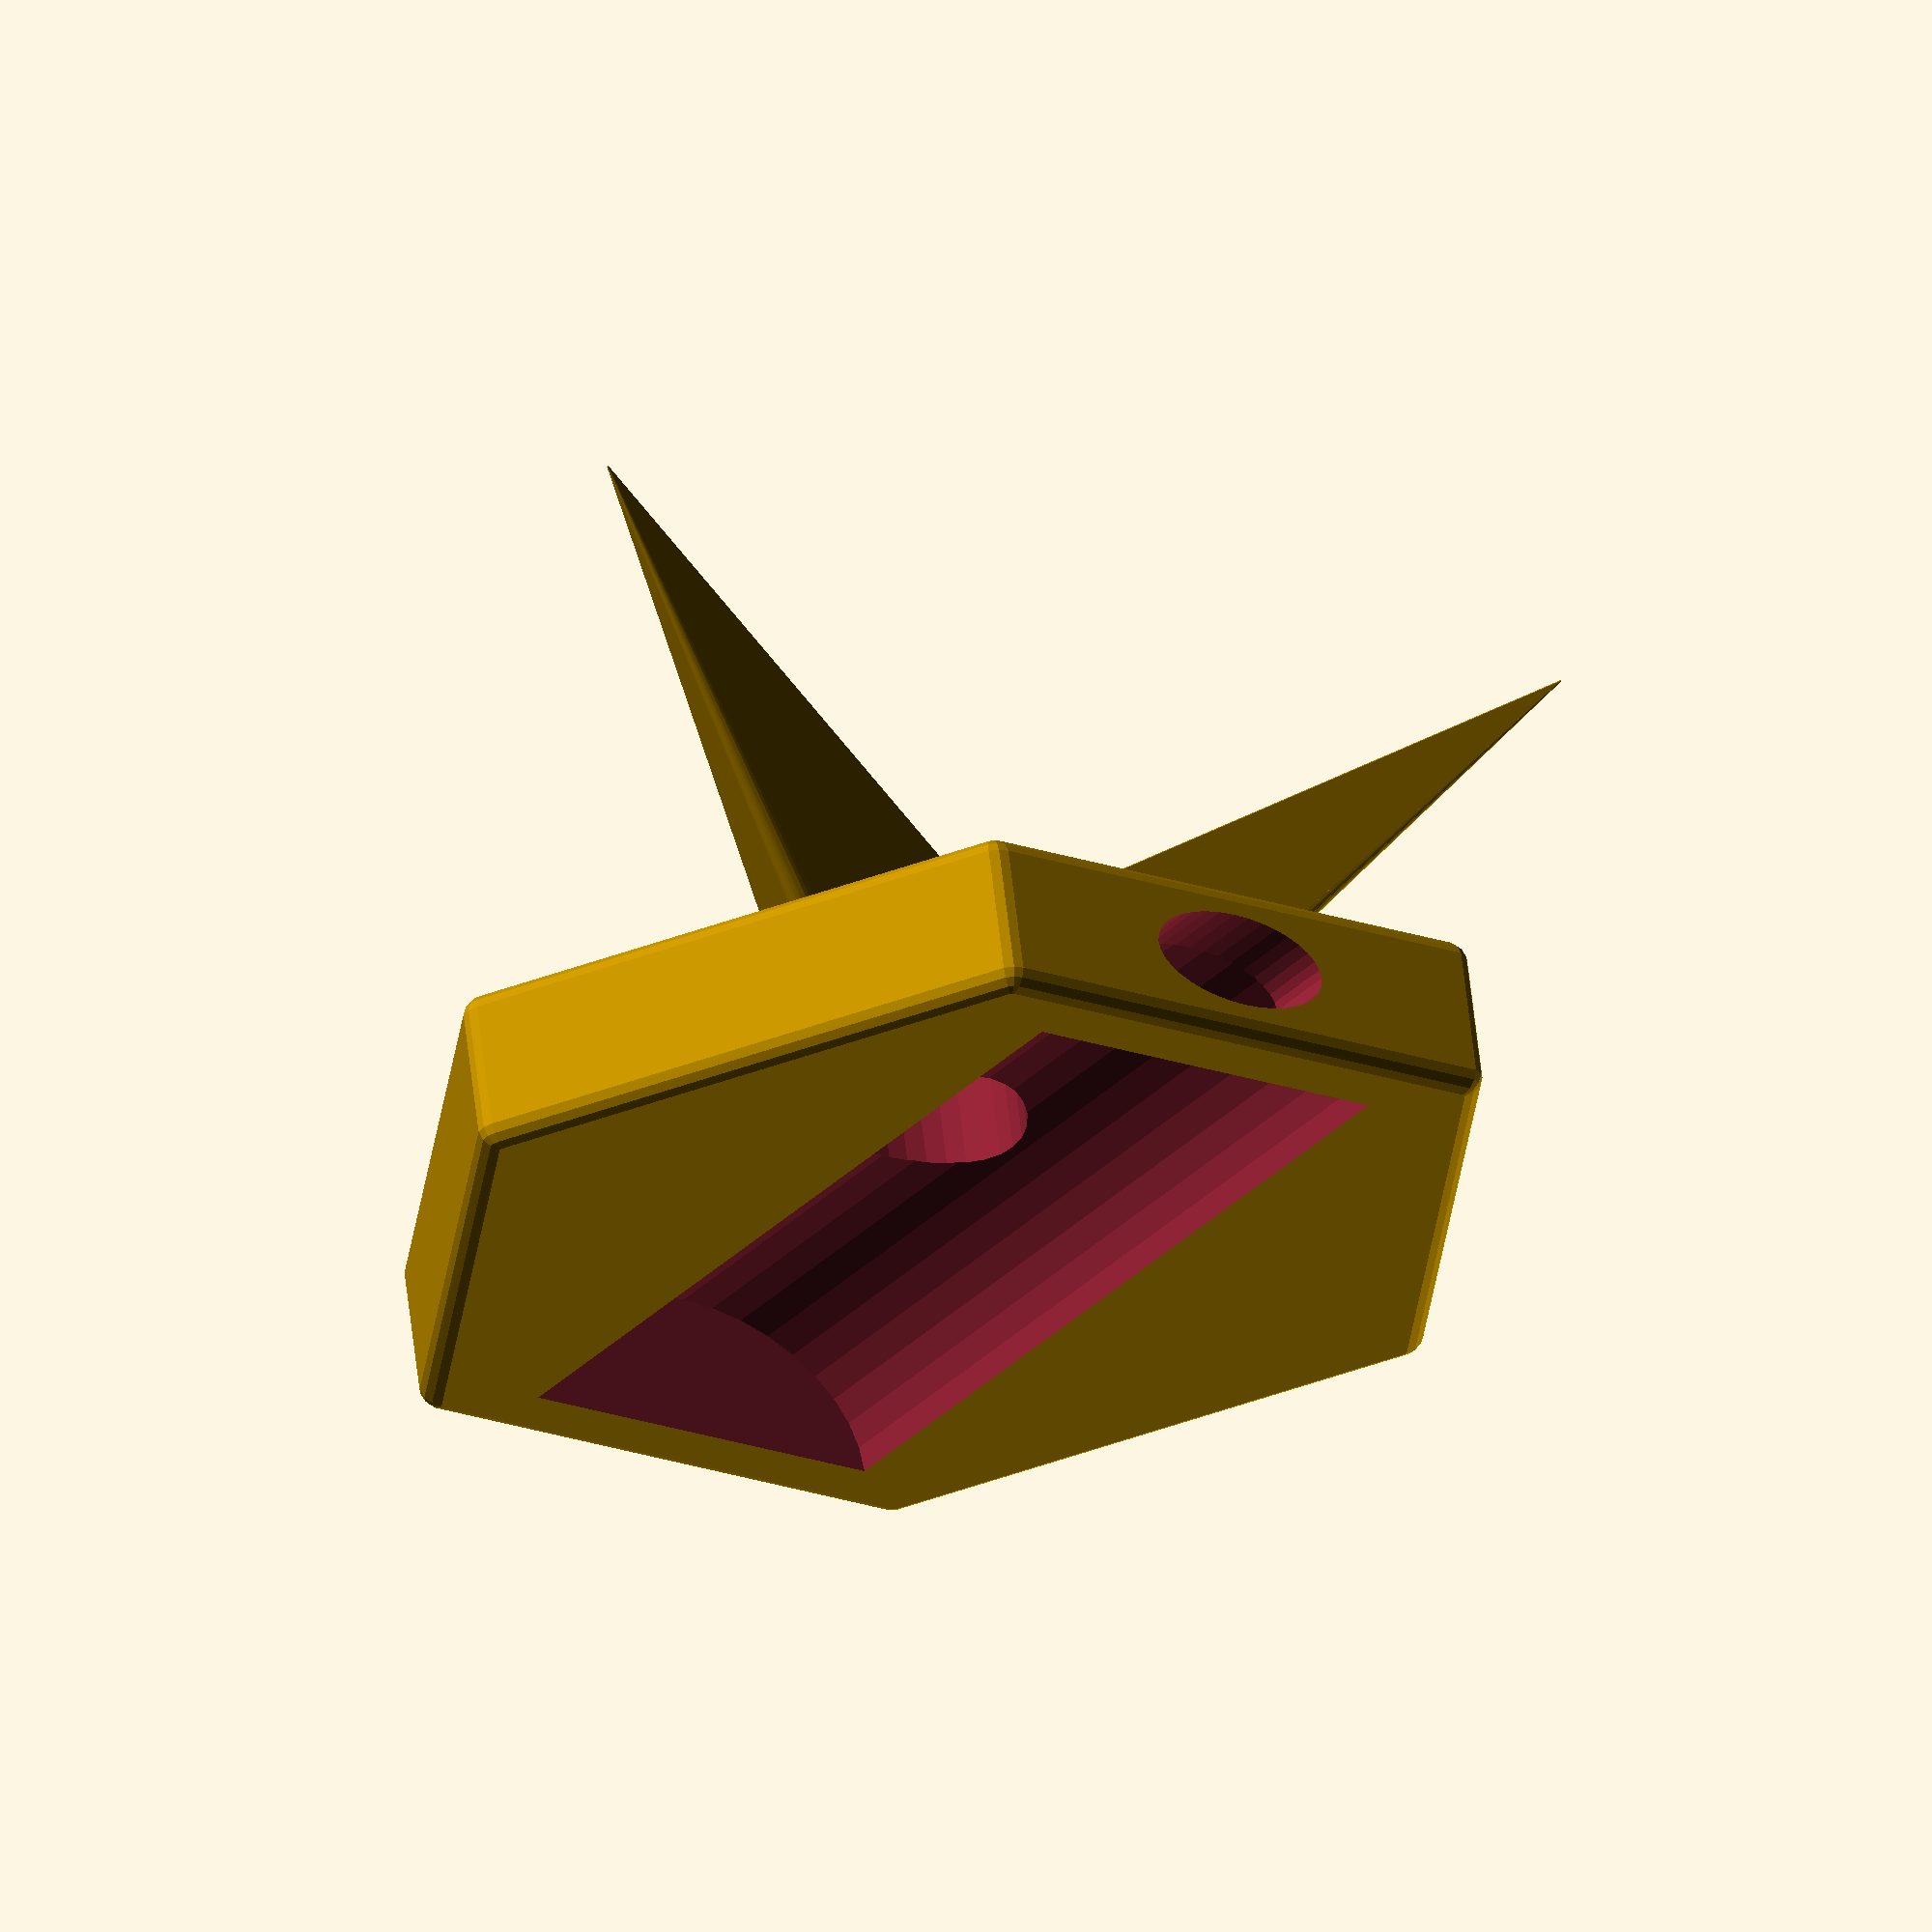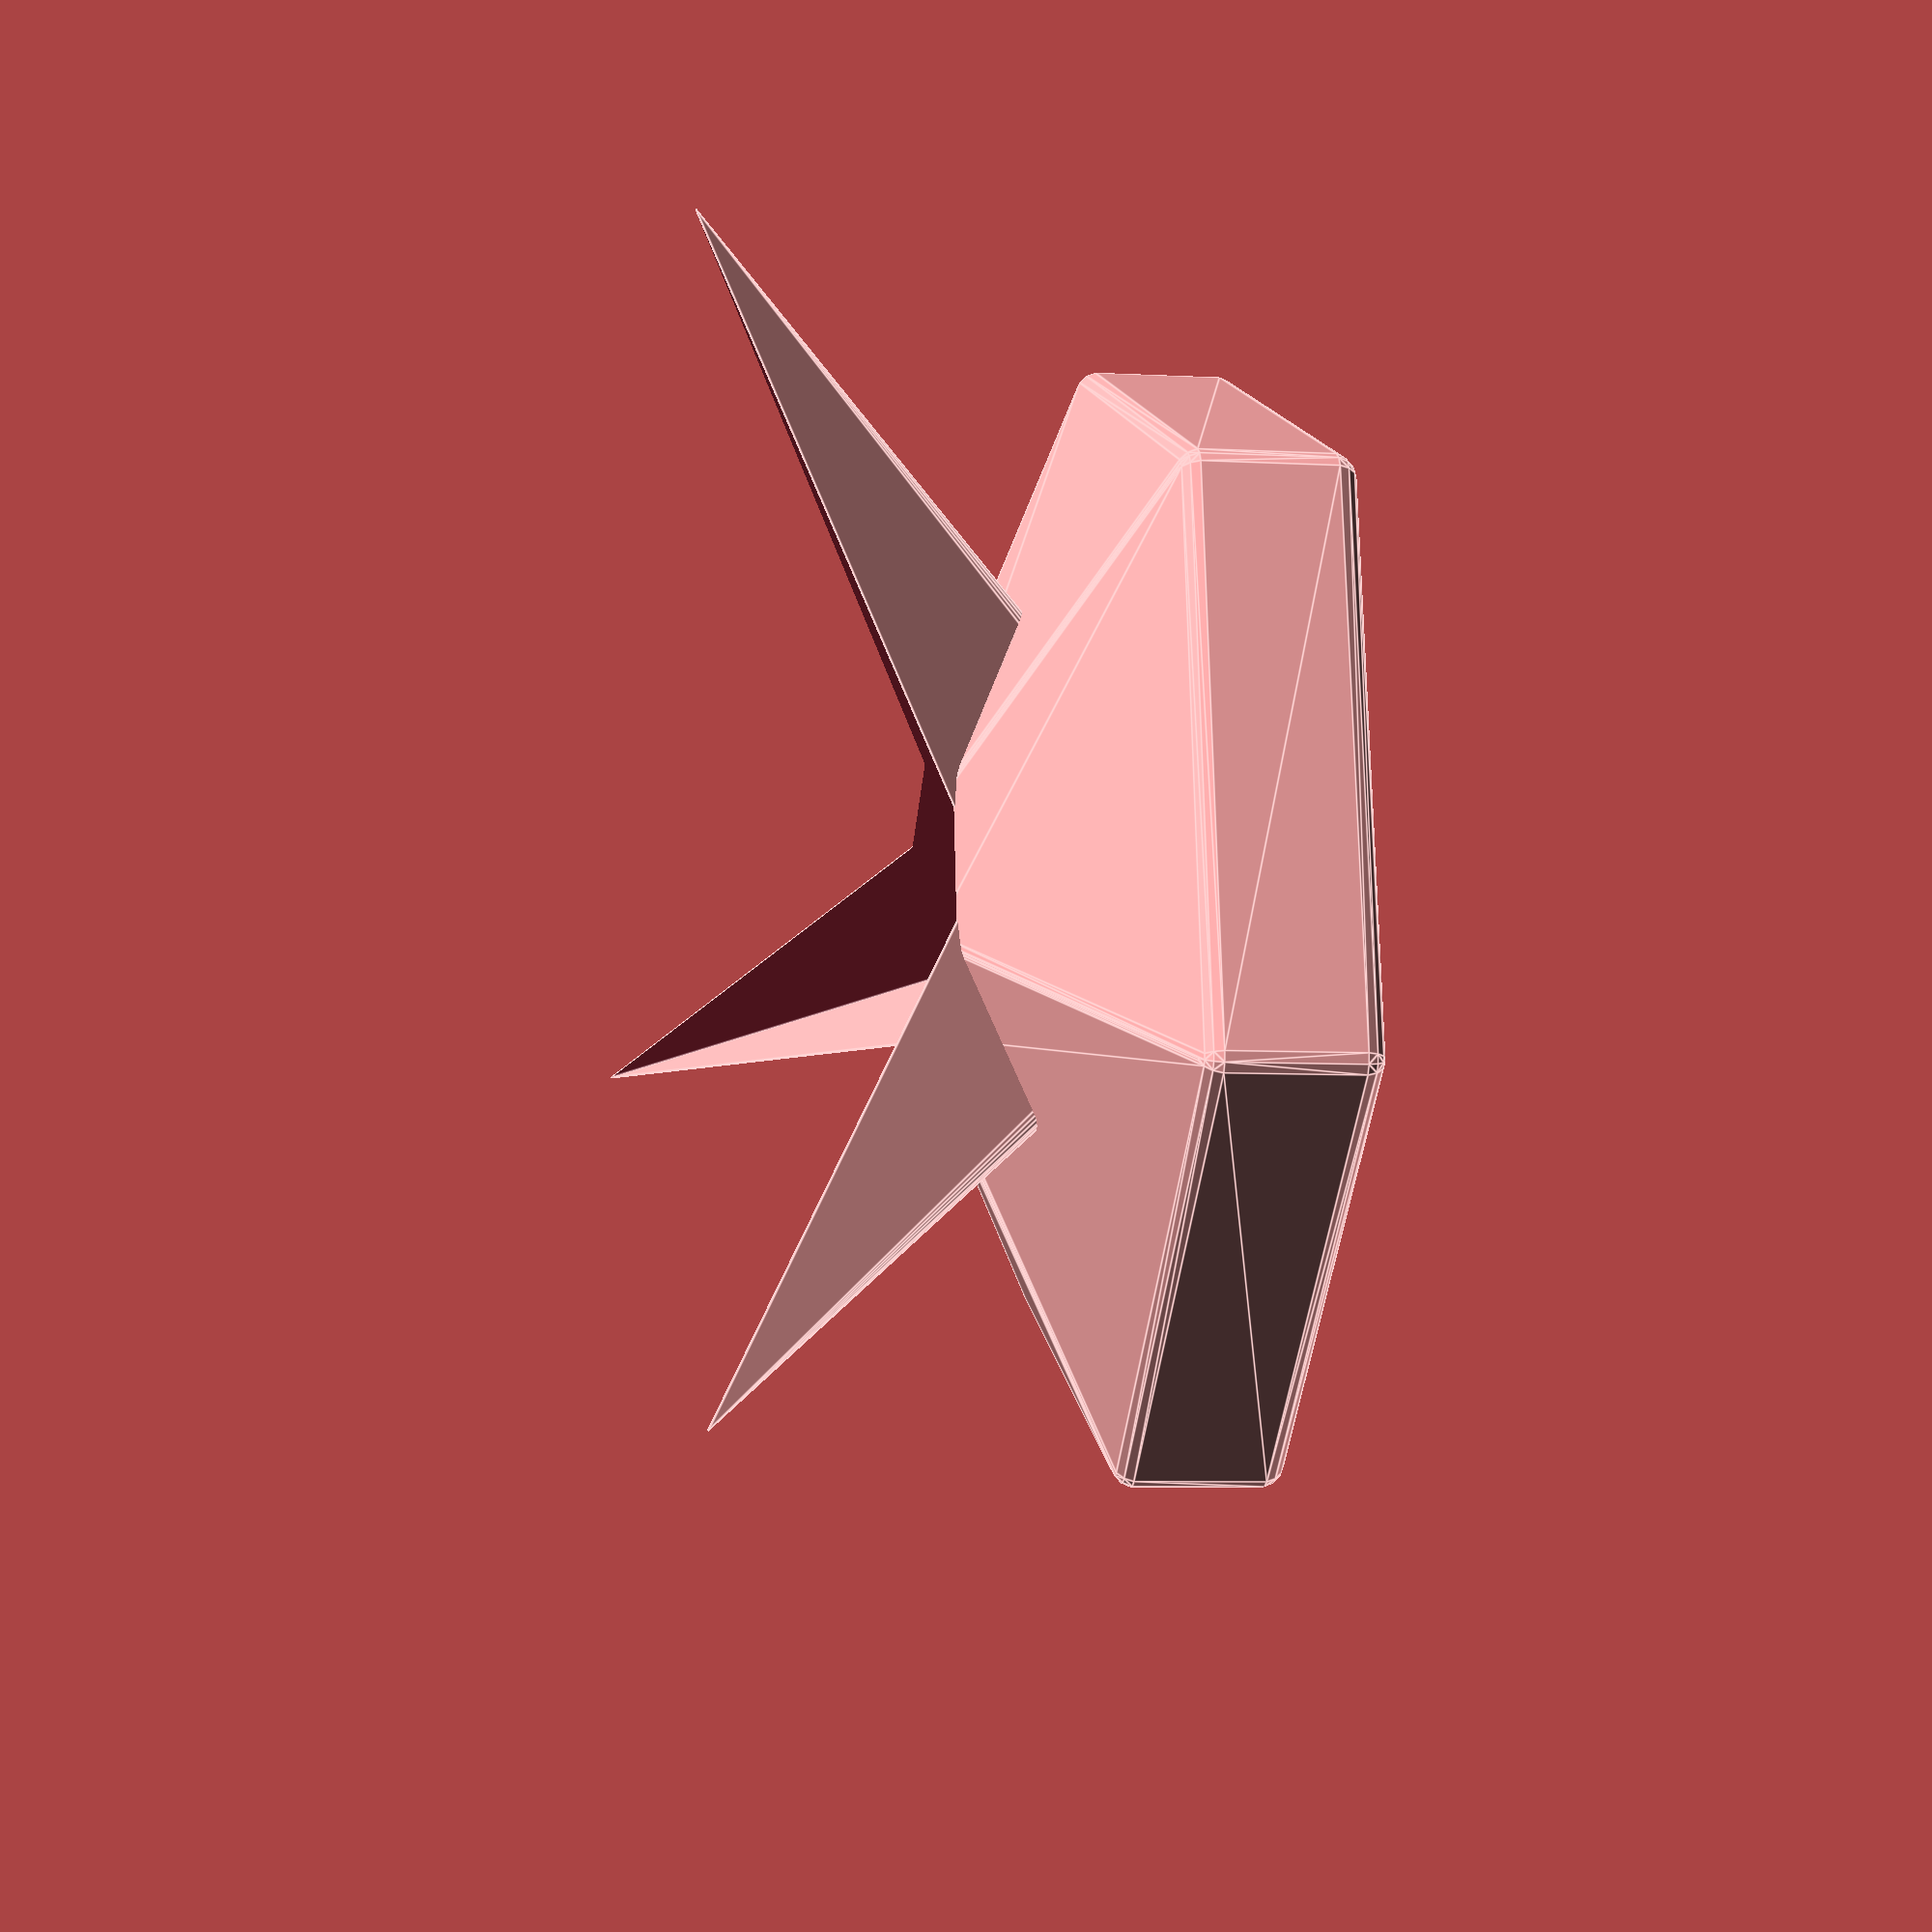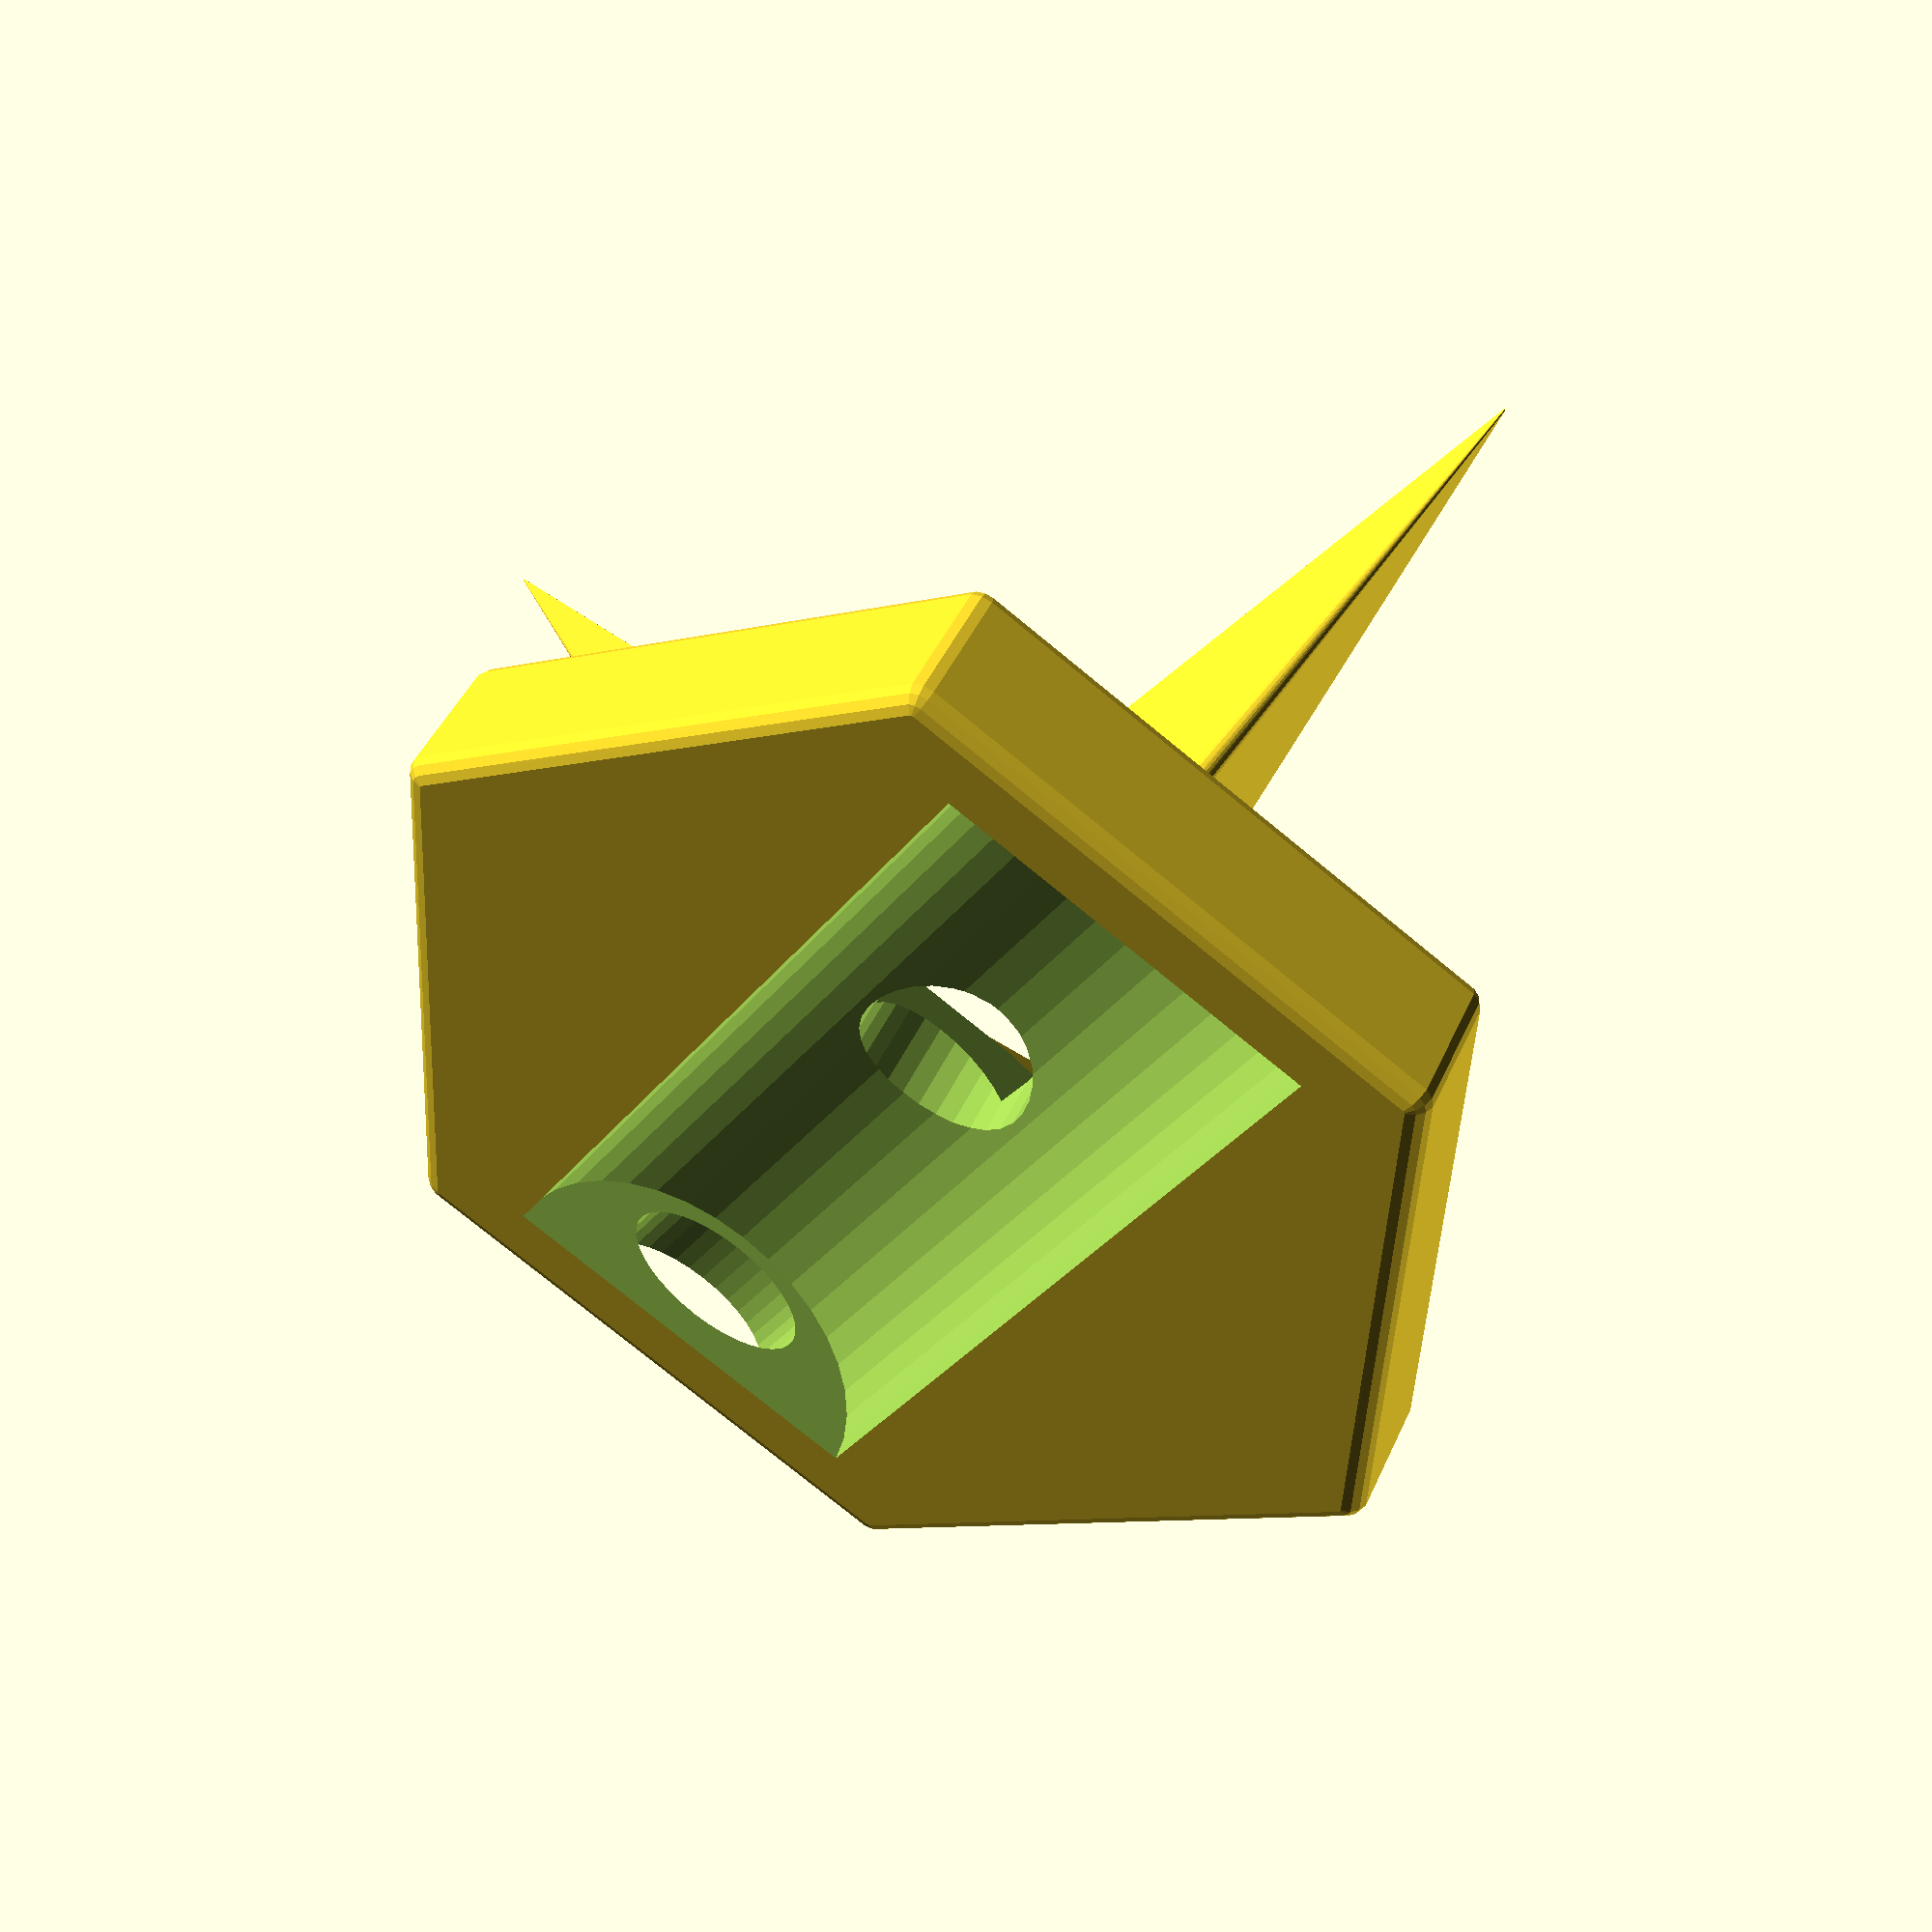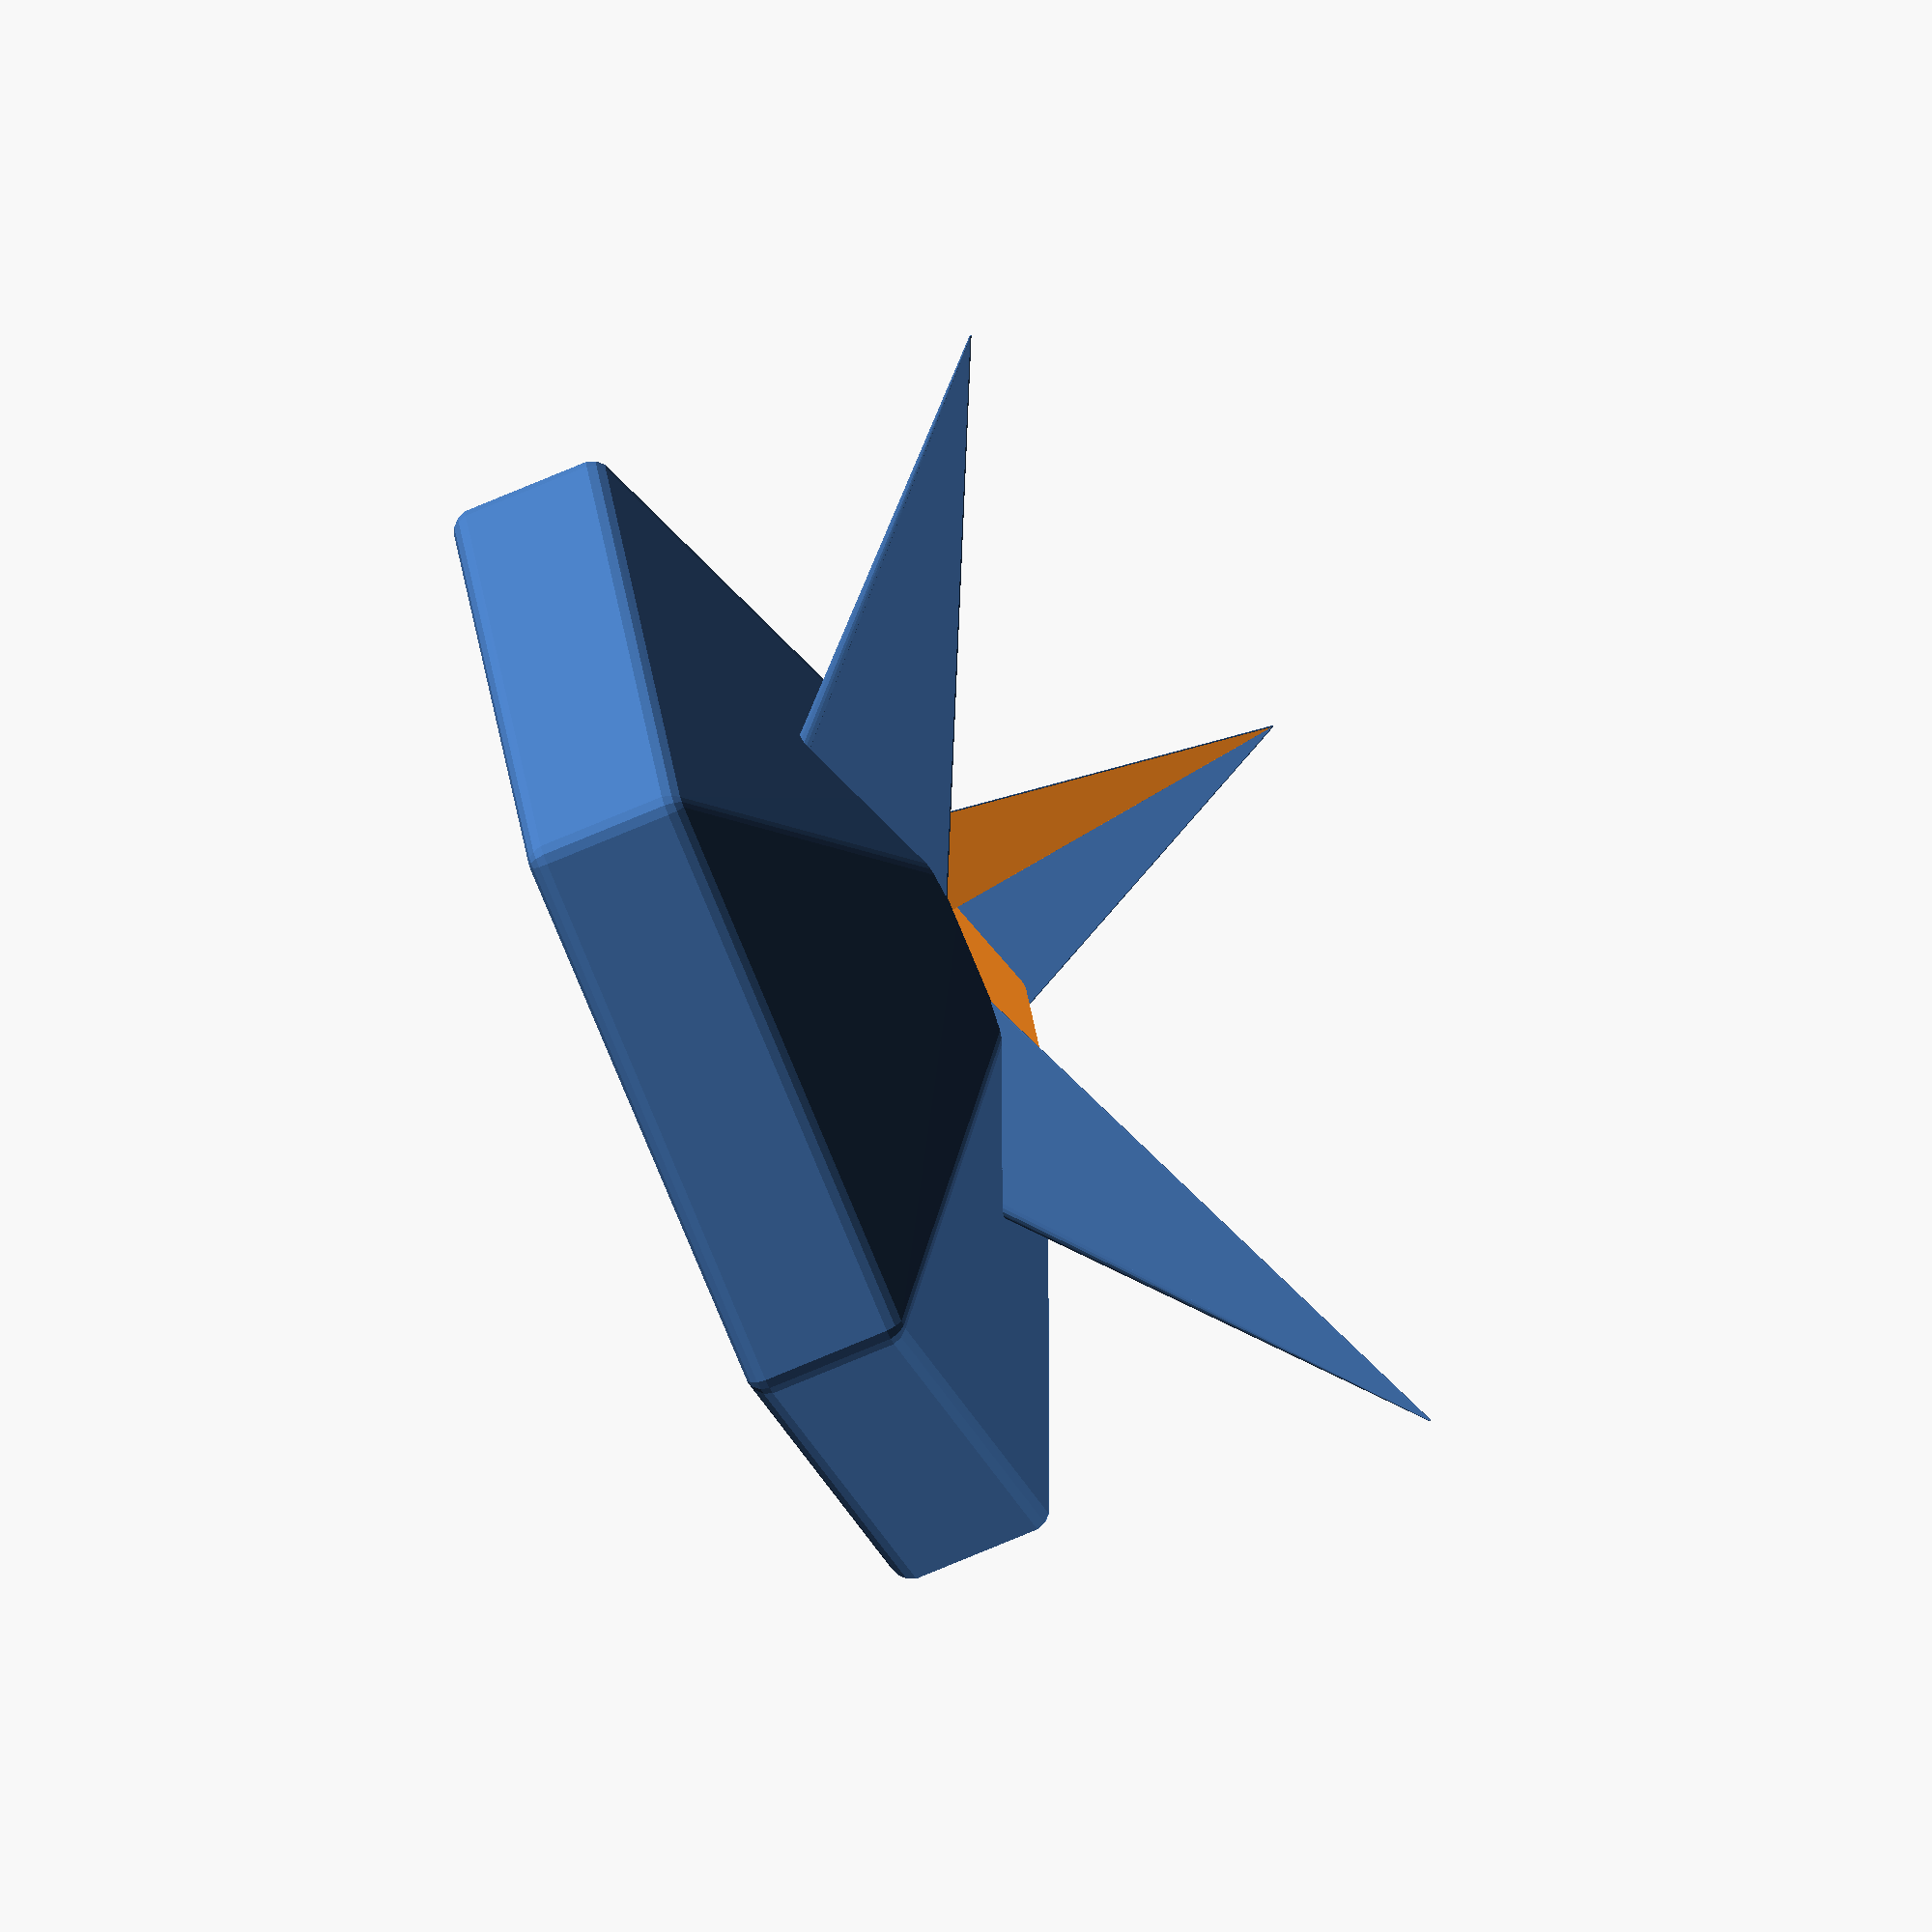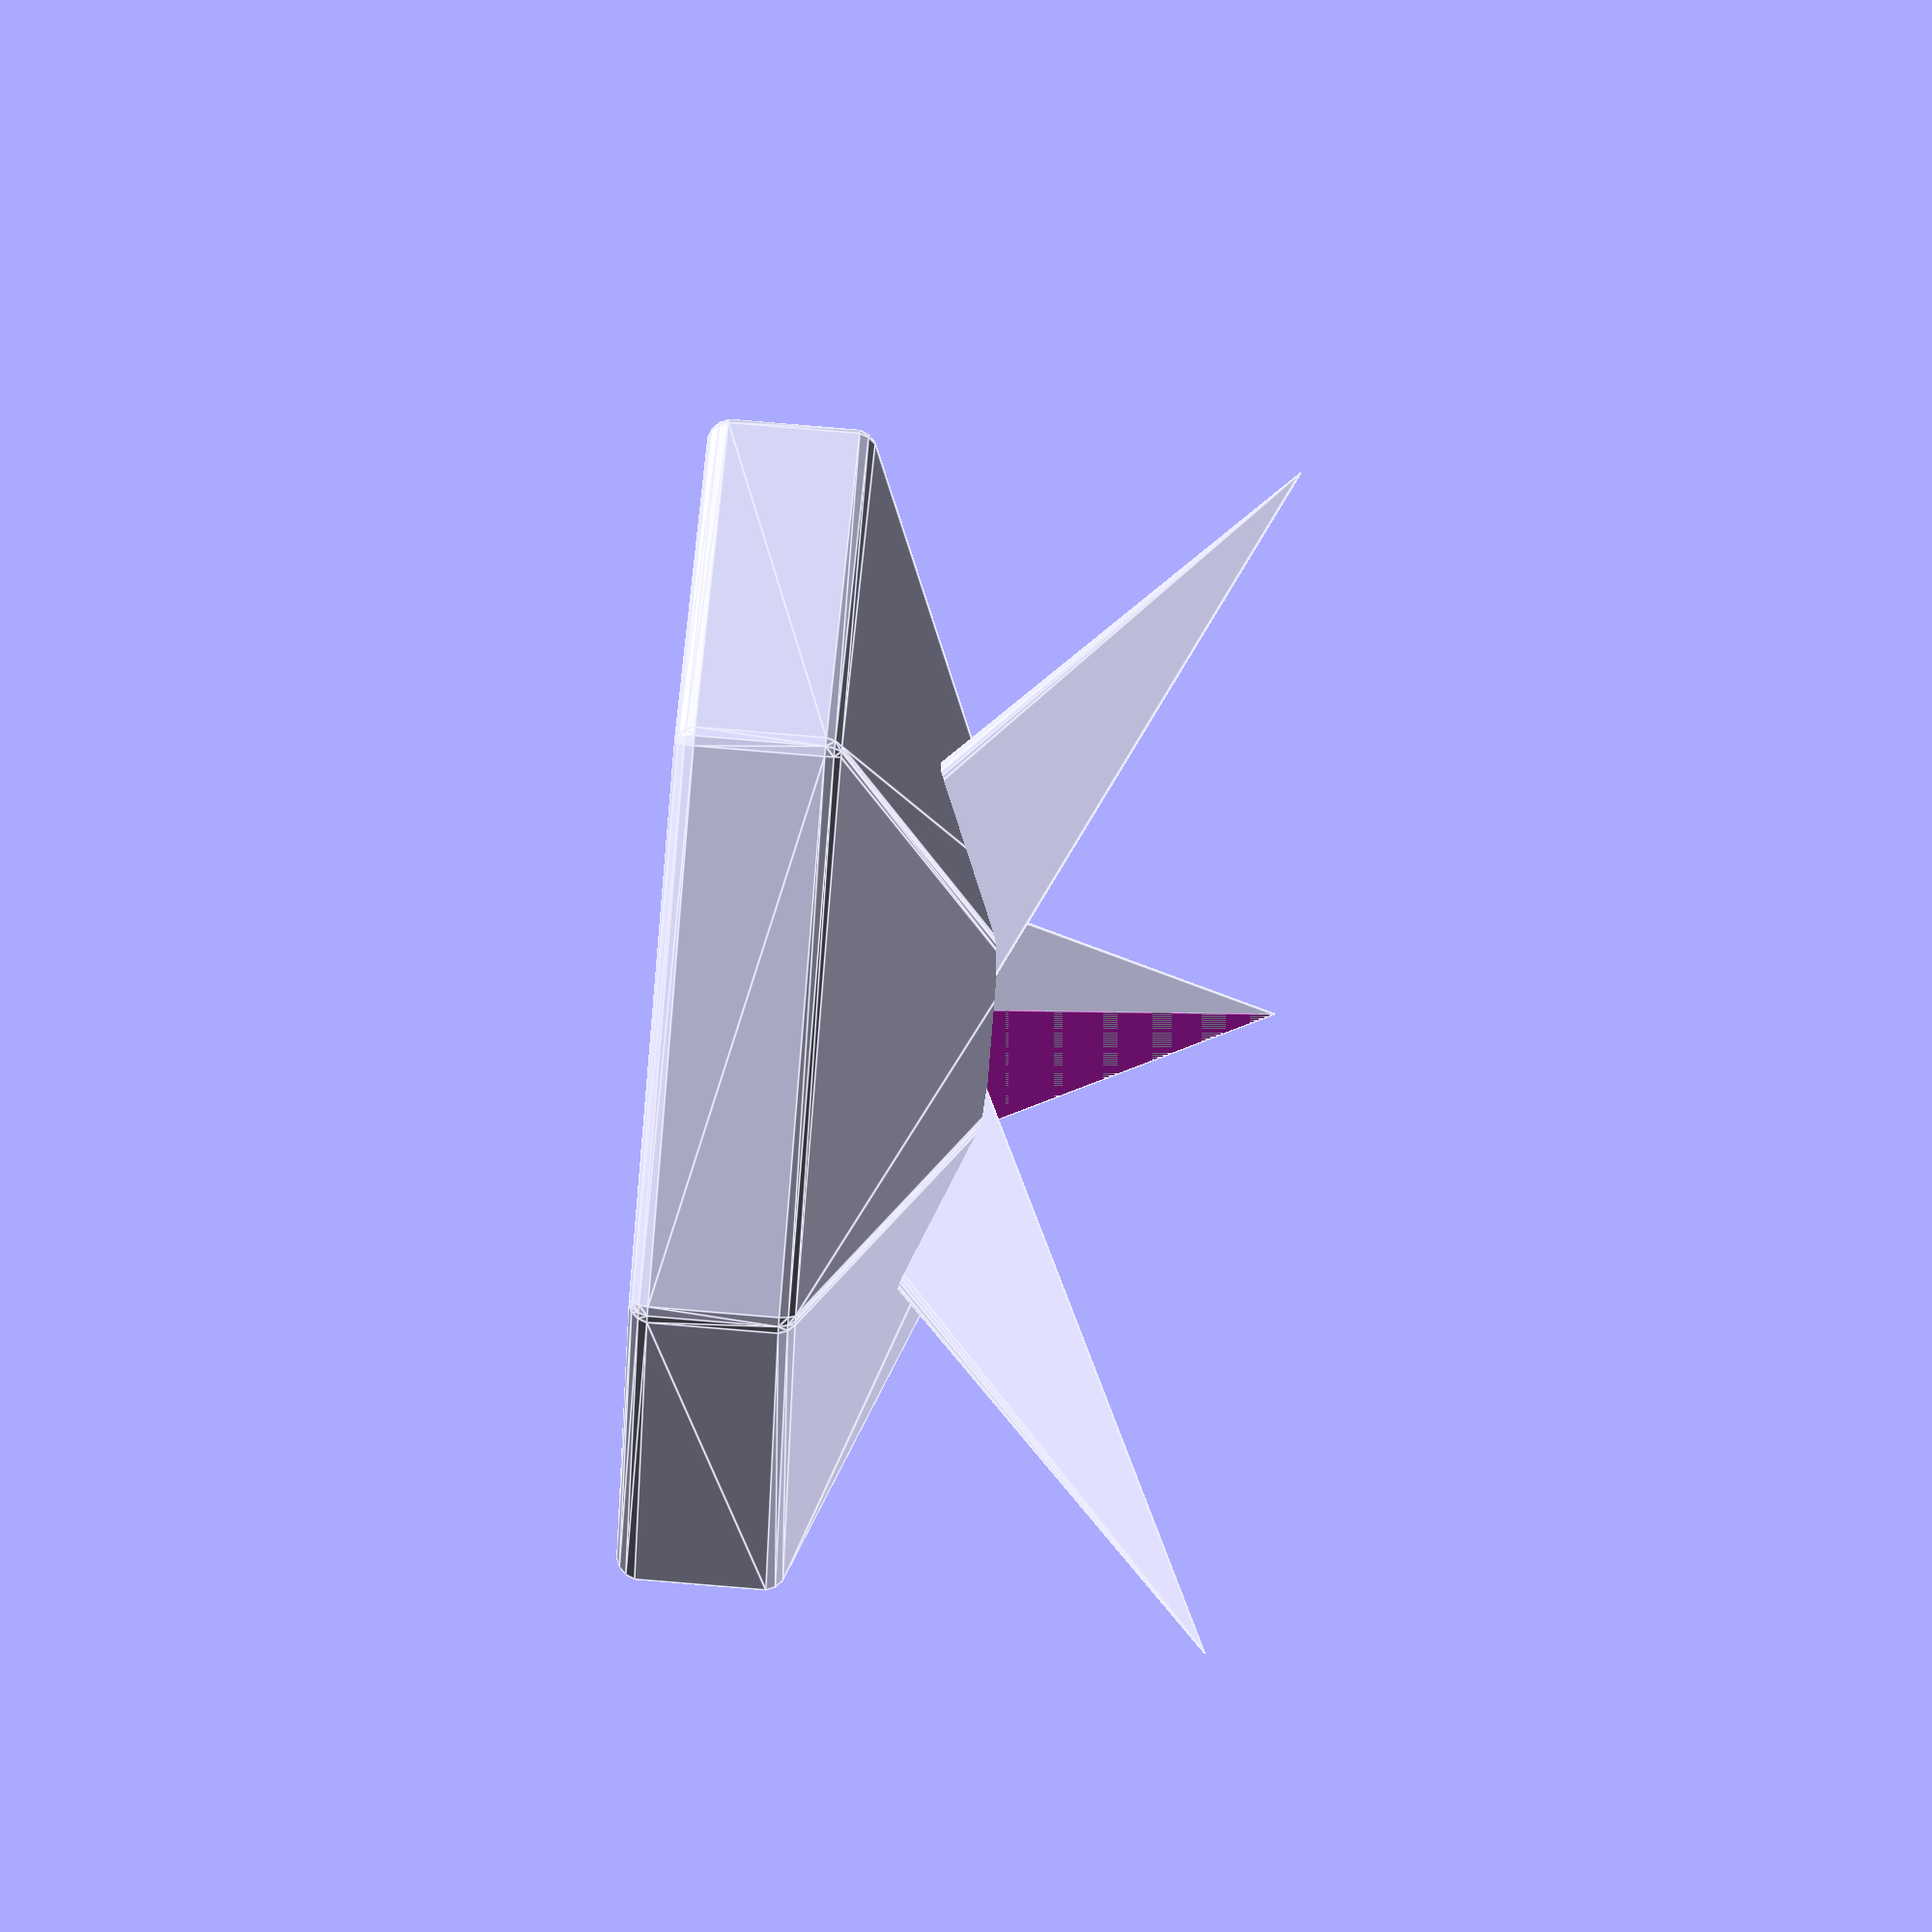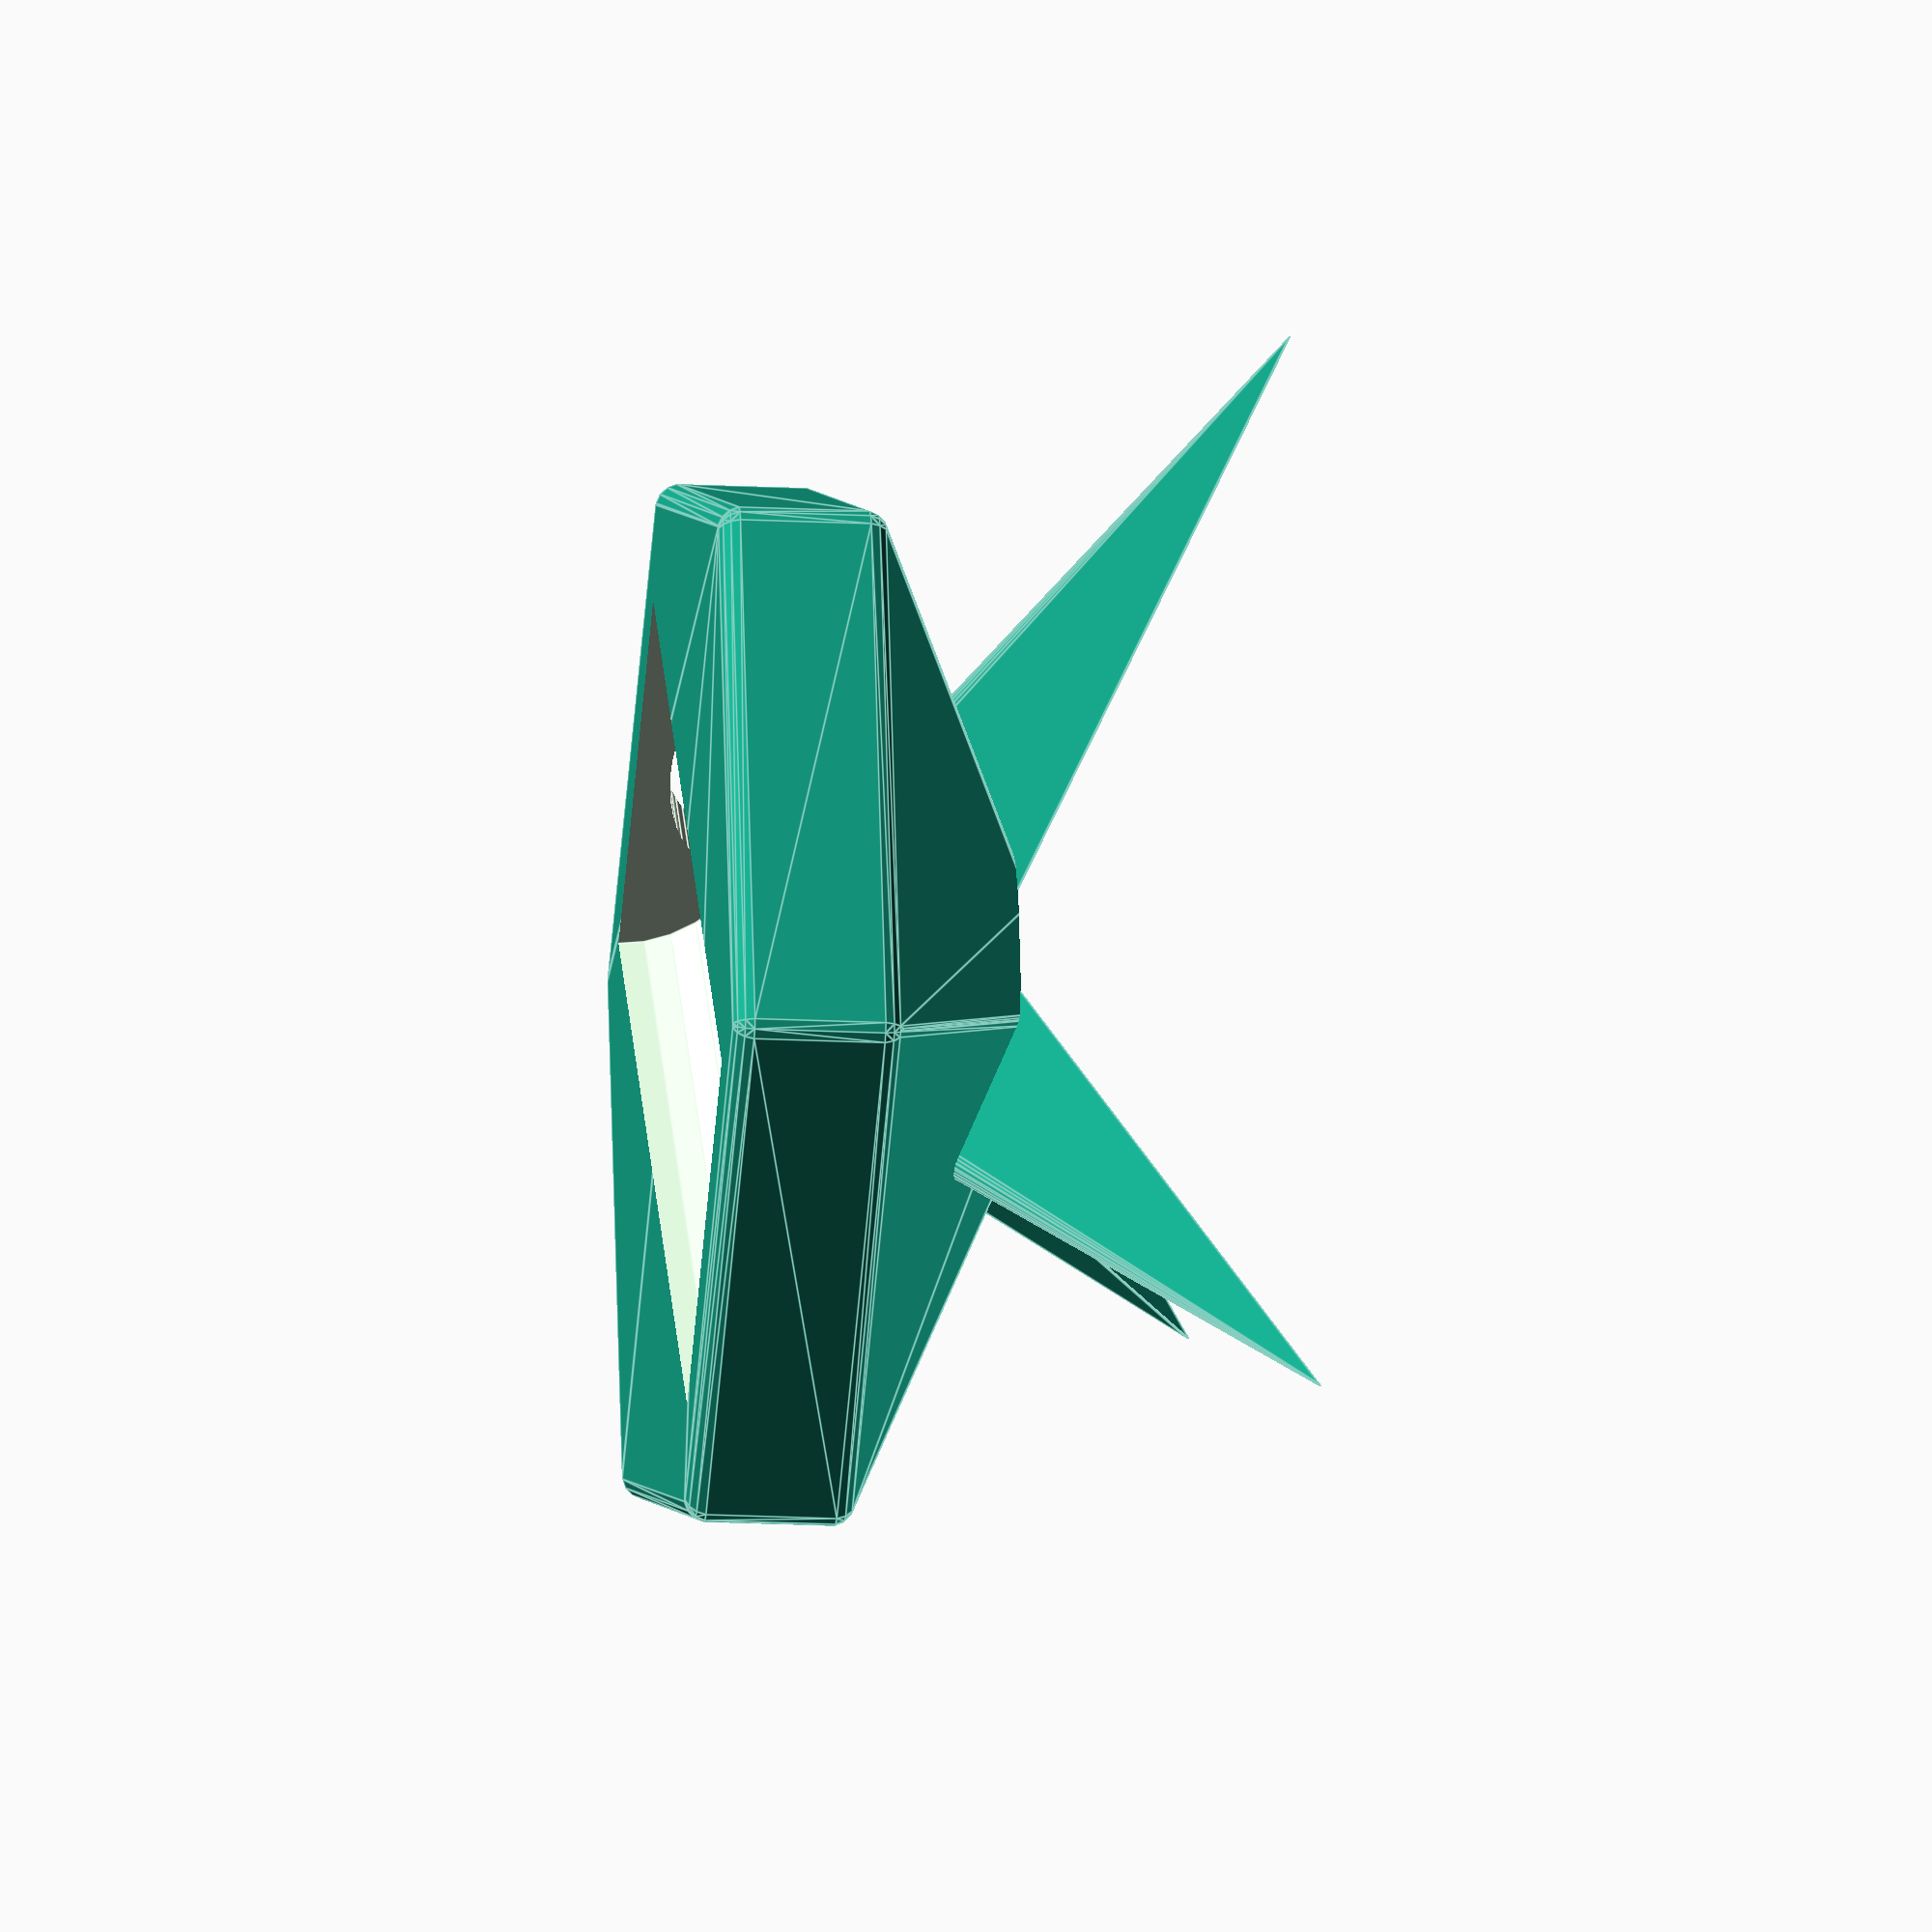
<openscad>
cubeHeigth = 20;
socketRadius=55;

socketCube();

module cubeCorner() {
    cornerHull(socketRadius*1.5, 0,                cubeHeigth,       0);
    cornerHull(socketRadius*1.5, 0,                0,                cubeHeigth);
    cornerHull(cubeHeigth,       0,                0,                socketRadius*1.5);
    cornerHull(0,                cubeHeigth,       0,                socketRadius*1.5);
    cornerHull(0,                socketRadius*1.5, 0,                cubeHeigth);
    cornerHull(cubeHeigth,       0,                socketRadius*1.5, 0);
}

module cornerHull(a, b, e, f) {
    hull() {
        translate([0,0,1*12-3]) rotate([45,-atan(sqrt(0.5)),0]) {
            translate([0,0,0]) sphere(0.1);
            translate([a,b,0]) sphere(0.1);
            translate([0,e,f]) sphere(0.1);
        }
        rotate([0,0,0]) translate([0,0,0*12]) sphere(d=5,$fn=15);
    }
}

module socketCube() { 
    difference() {
        union() {
            rotate([0,0,-30]) cubeCorner();
            hull() {
                for (i=[0:6]) {
                    rotate([0,0,i*60+30]) translate([0,socketRadius,0]) sphere(d=5,$fn=15);
                    rotate([0,0,i*60+30]) translate([0,socketRadius,12]) sphere(d=5,$fn=15);
                    rotate([0,0,i*60+30]) translate([0,12,2.5*12]) sphere(d=5,$fn=15);
                }
            }   
        }
        translate([0,0,-2.5]) rotate([0,90,30]) resize([30,40,85]) cylinder(d=40, h=120, center=true, $fn=36);

       rotate([0,90,30]) translate([-6,0,100]) resize([10,20,200]) cylinder(d=10,h=200,$fn=36,center=true);


        translate([0,0,9*12-3]) rotate([0,180,0]) cylinder(d=18,h=10*12);
        translate([0,0,1*12-2.84]) rotate([45,-atan(sqrt(0.5)),-30]) cube([socketRadius*1.5,socketRadius*1.5,socketRadius*1.5]);
    }
}
</openscad>
<views>
elev=116.7 azim=84.0 roll=6.6 proj=o view=wireframe
elev=6.8 azim=140.8 roll=81.2 proj=p view=edges
elev=316.1 azim=87.1 roll=202.8 proj=p view=wireframe
elev=72.0 azim=10.3 roll=293.2 proj=o view=solid
elev=282.1 azim=45.1 roll=274.8 proj=o view=edges
elev=194.9 azim=162.9 roll=276.7 proj=o view=edges
</views>
